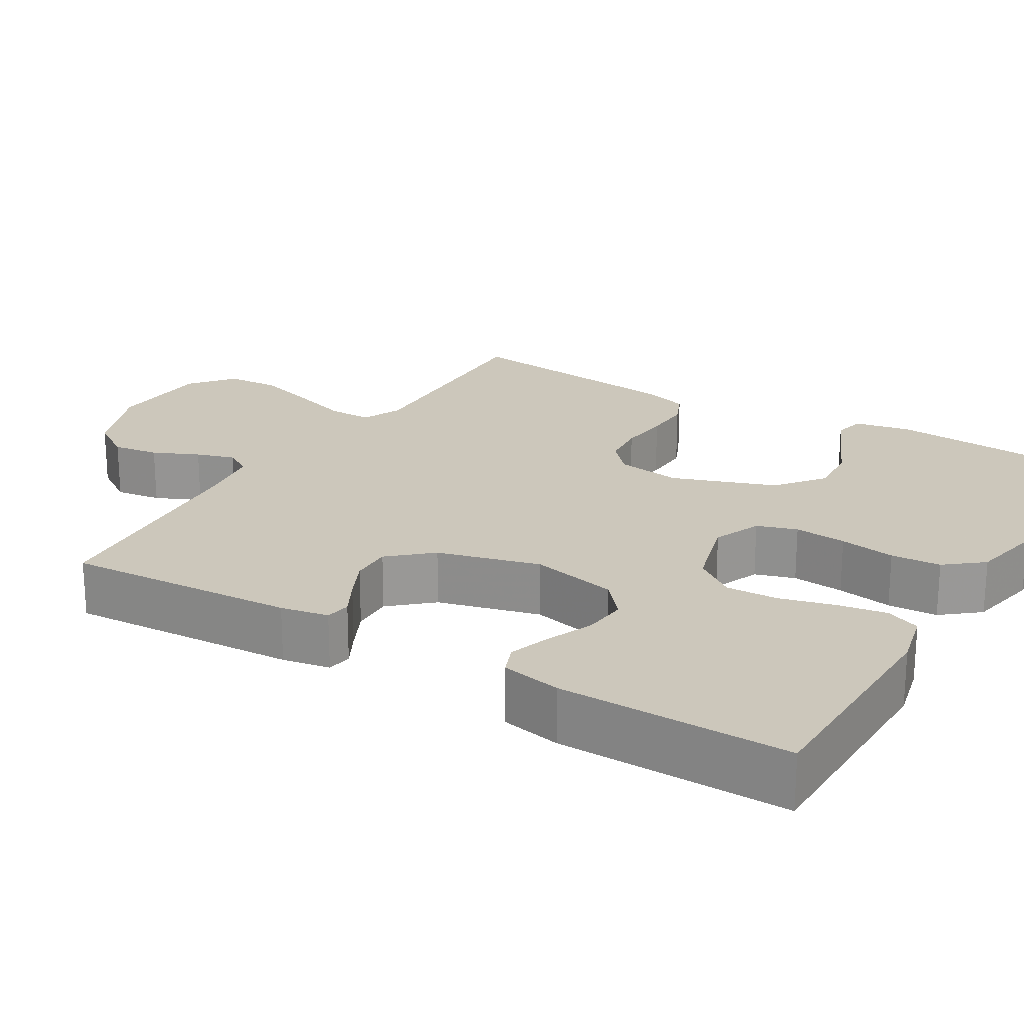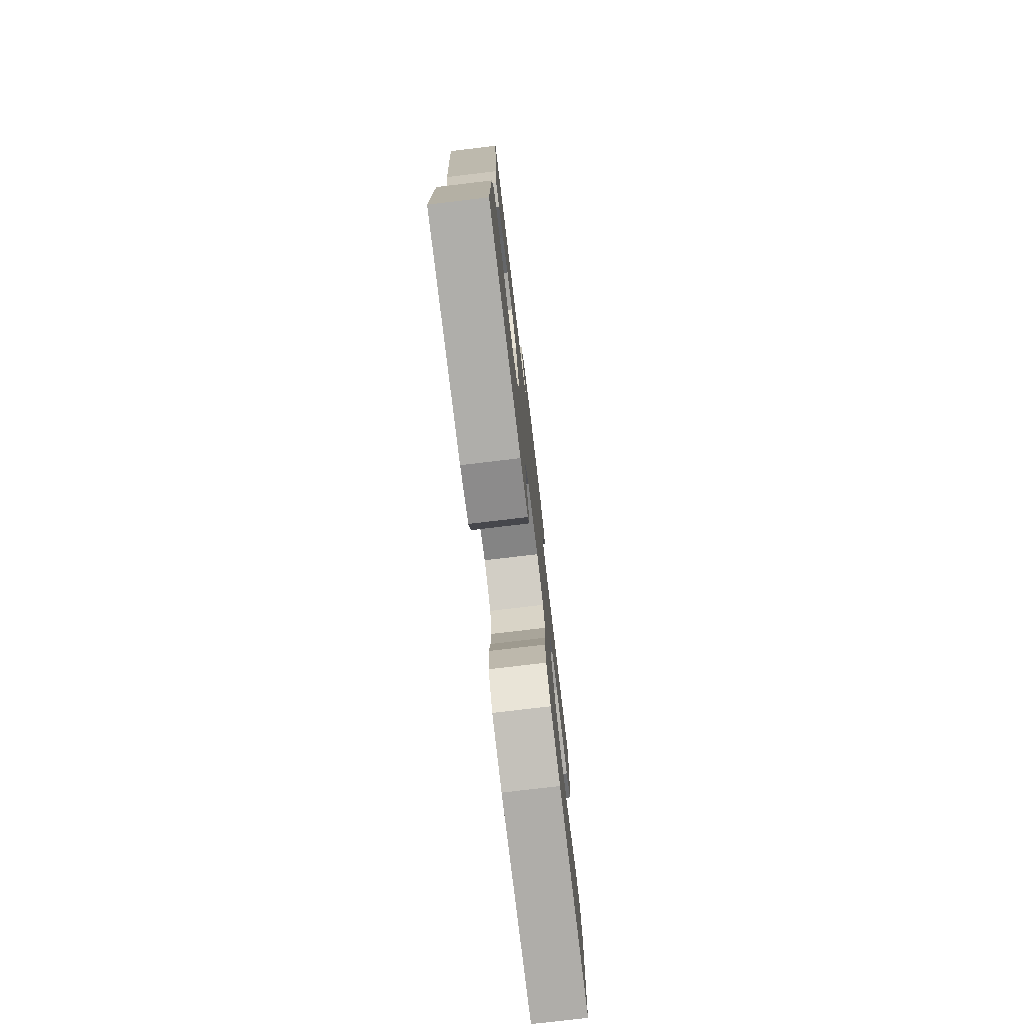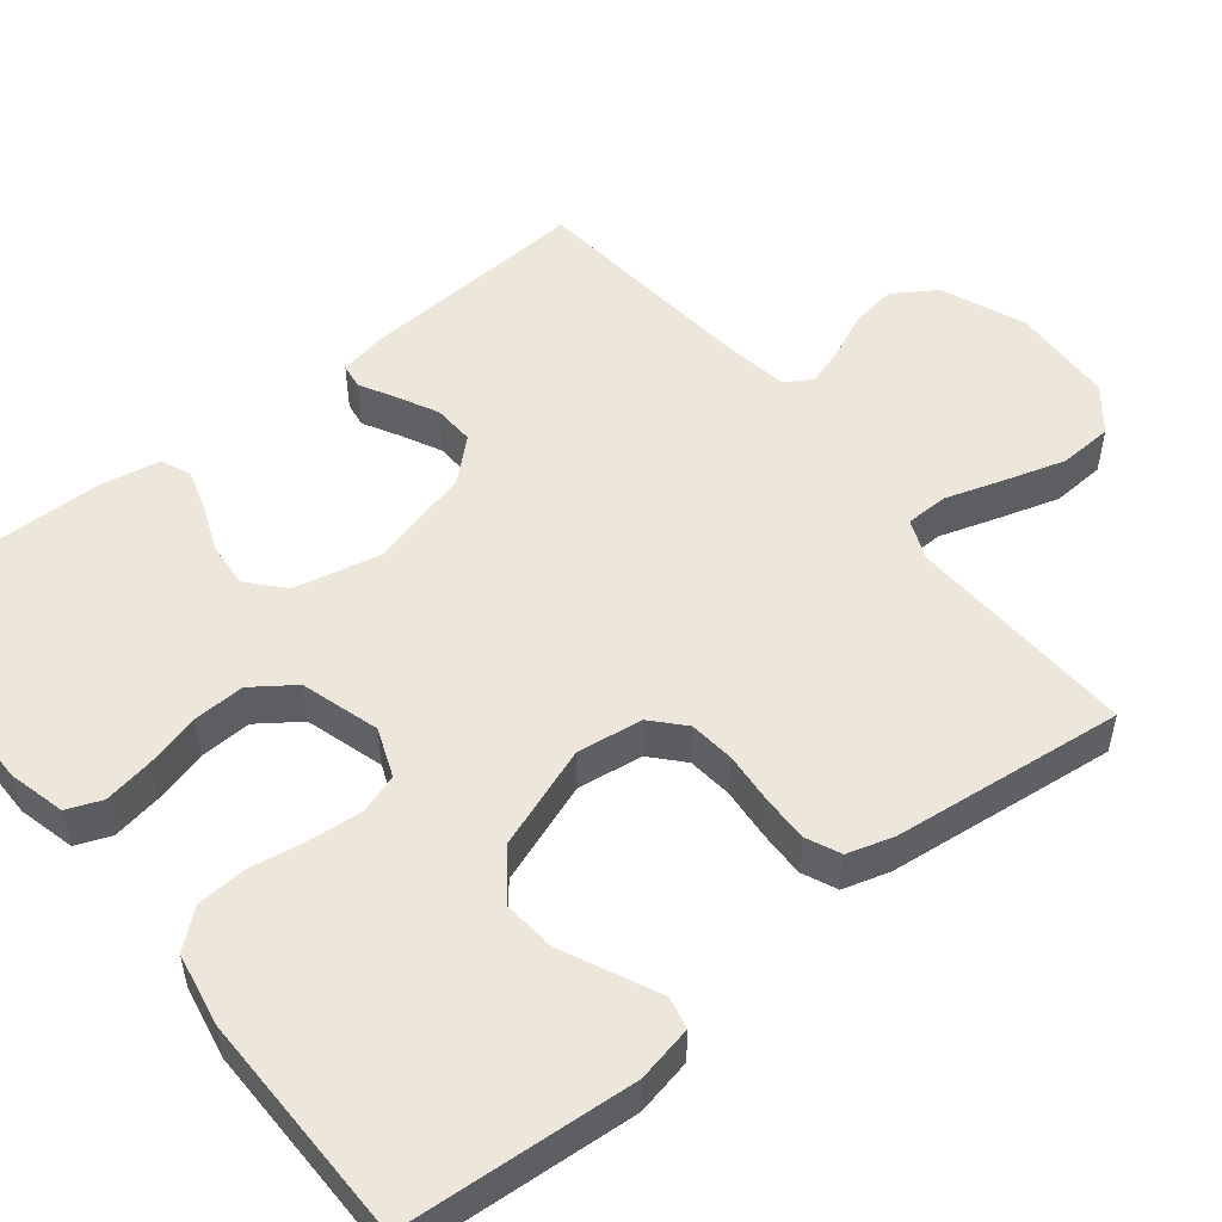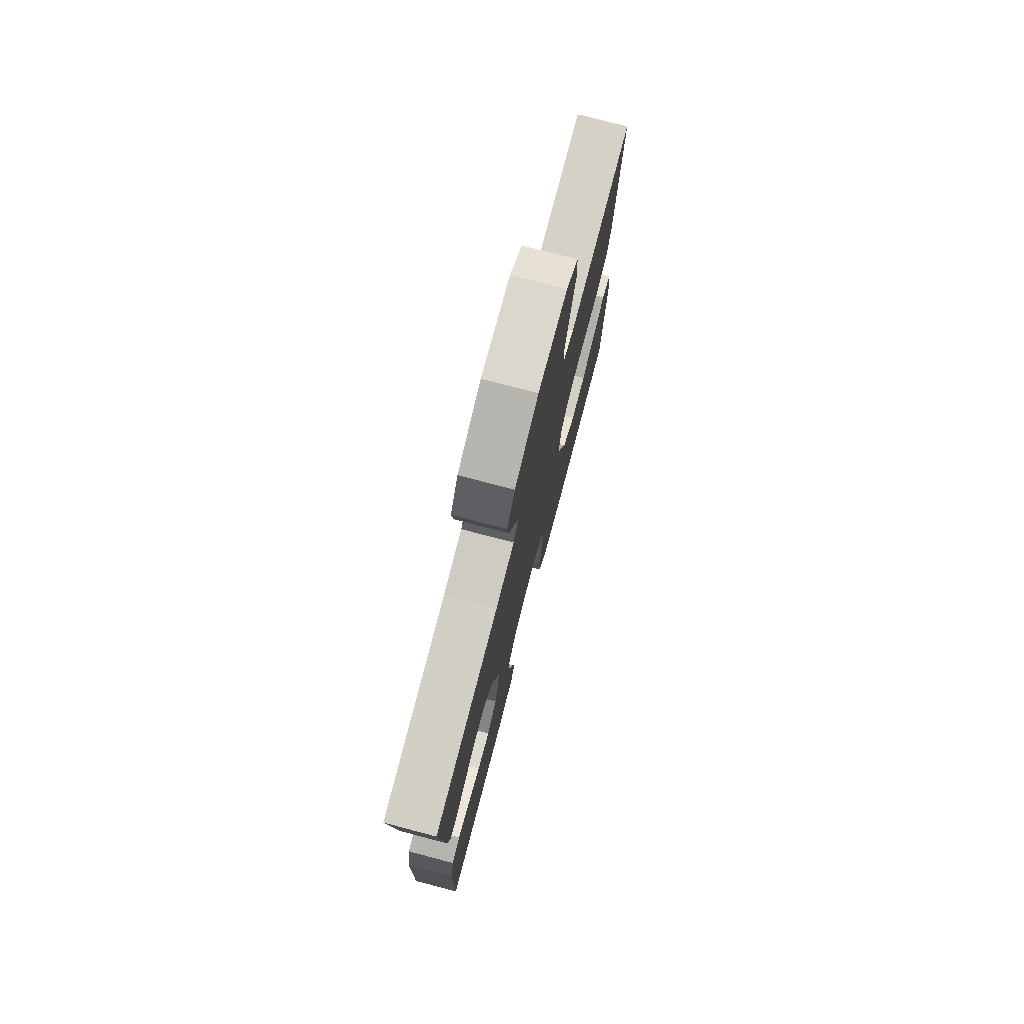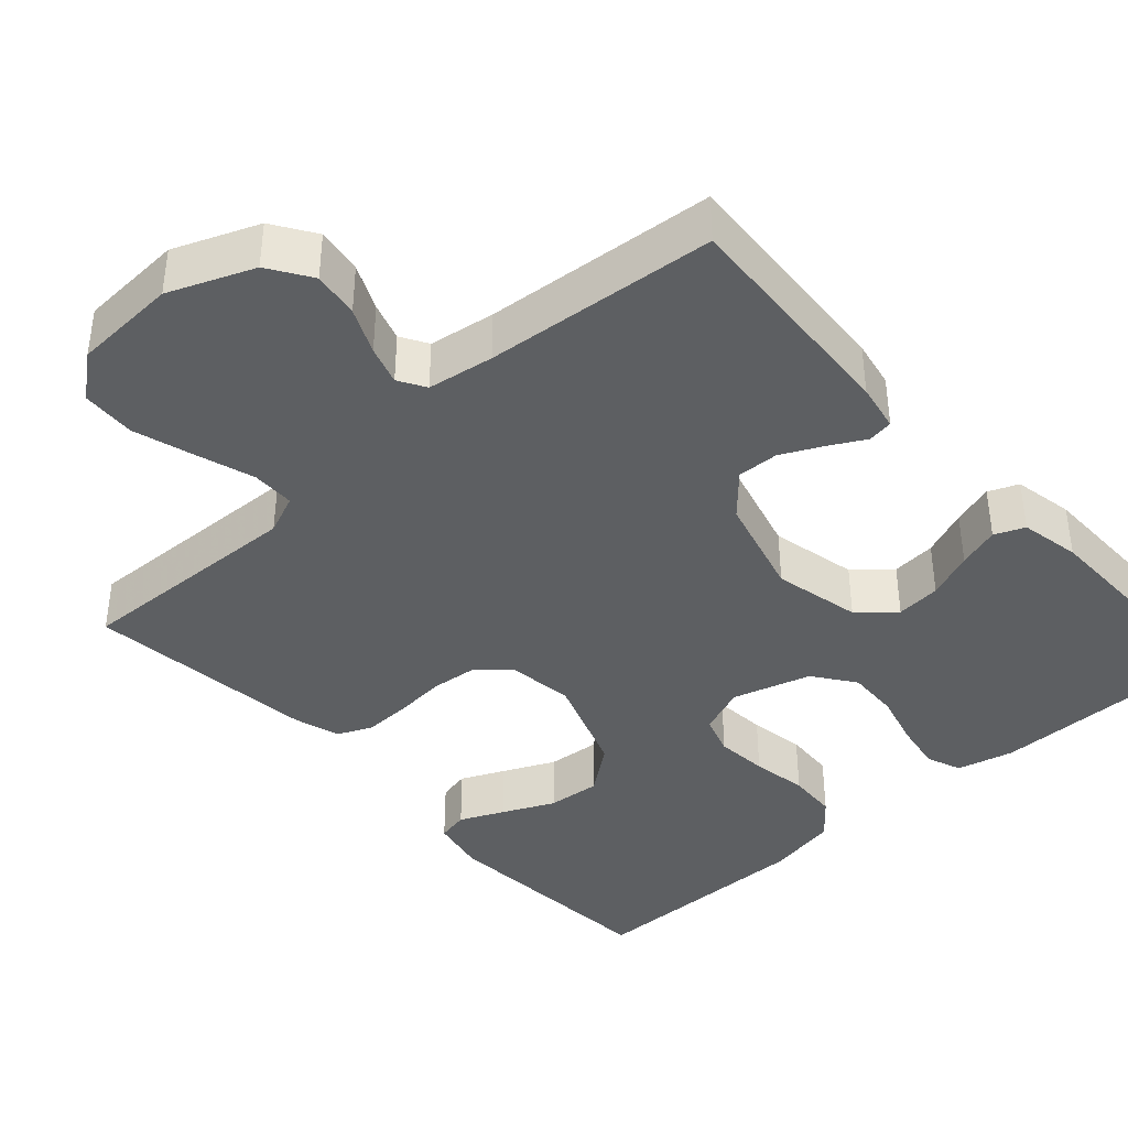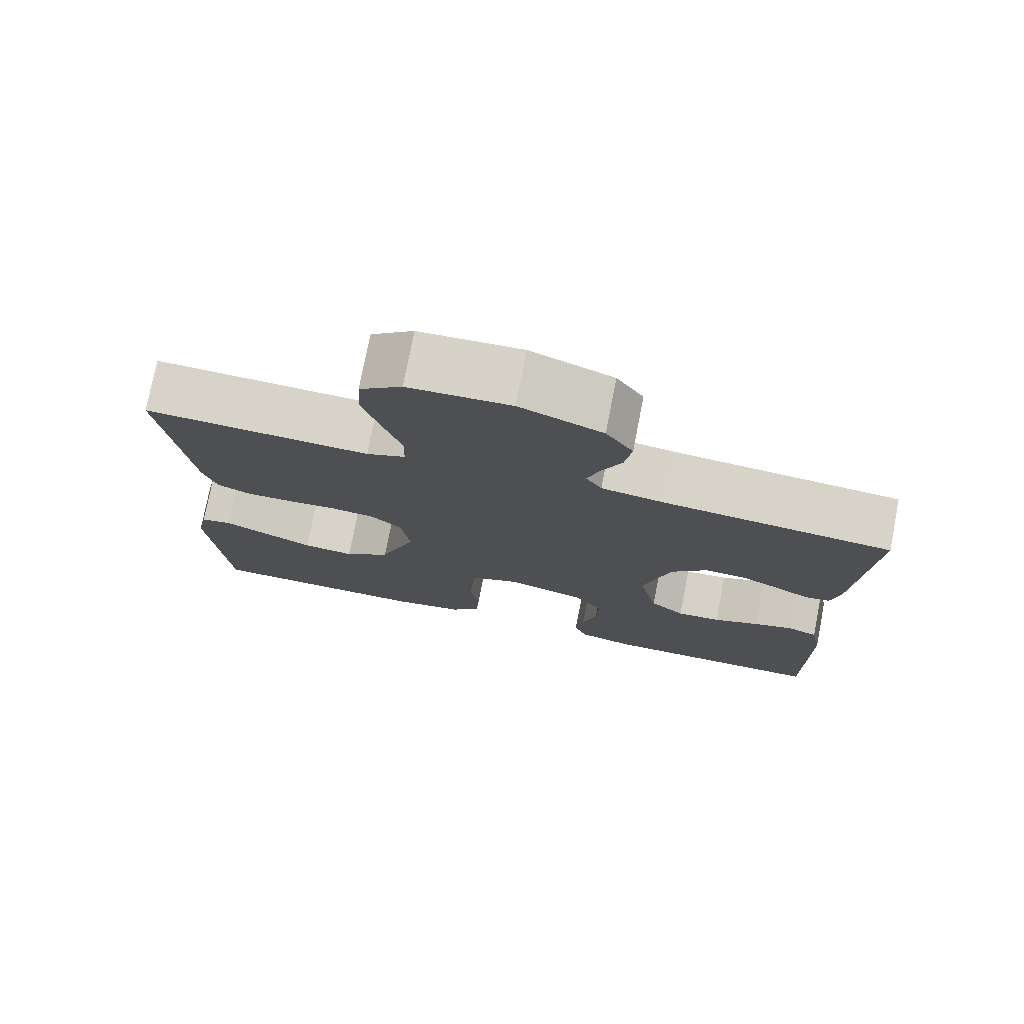
<metadata>
{"format":"obj","ext":"obj","renderer":"f3d","projection":"perspective","resolution":1024,"background":"white","views":[{"elev":21.7,"azim":121.5,"up":"+Y"},{"elev":-77.4,"azim":96.8,"up":"+Z"},{"elev":51.7,"azim":-128.8,"up":"+Y"},{"elev":76.4,"azim":104.7,"up":"+Z"},{"elev":-39.7,"azim":42.0,"up":"+Y"},{"elev":76.3,"azim":11.0,"up":"+Z"}]}
</metadata>
<code>
v 0.5 0.07 -0.5
v 0.2 0.07 -0.501
v 0.126 0.07 -0.483
v 0.108 0.07 -0.438
v 0.119 0.07 -0.374
v 0.138 0.07 -0.304
v 0.141 0.07 -0.236
v 0.102 0.07 -0.182
v 0 0.07 -0.152
v -0.063 0.07 -0.177
v -0.08 0.07 -0.229
v -0.074 0.07 -0.297
v -0.062 0.07 -0.37
v -0.066 0.07 -0.435
v -0.106 0.07 -0.483
v -0.2 0.07 -0.501
v -0.5 0.07 -0.5
v -0.522 0.07 -0.2
v -0.507 0.07 -0.127
v -0.466 0.07 -0.118
v -0.409 0.07 -0.144
v -0.342 0.07 -0.175
v -0.273 0.07 -0.181
v -0.211 0.07 -0.133
v -0.163 0.07 0
v -0.175 0.07 0.085
v -0.216 0.07 0.122
v -0.275 0.07 0.128
v -0.342 0.07 0.122
v -0.403 0.07 0.12
v -0.448 0.07 0.14
v -0.466 0.07 0.2
v -0.5 0.07 0.5
v -0.2 0.07 0.489
v -0.148 0.07 0.511
v -0.147 0.07 0.567
v -0.171 0.07 0.642
v -0.195 0.07 0.721
v -0.191 0.07 0.791
v -0.135 0.07 0.836
v 0 0.07 0.843
v 0.109 0.07 0.799
v 0.145 0.07 0.744
v 0.136 0.07 0.684
v 0.109 0.07 0.625
v 0.093 0.07 0.575
v 0.114 0.07 0.54
v 0.2 0.07 0.527
v 0.5 0.07 0.5
v 0.481 0.07 0.2
v 0.469 0.07 0.138
v 0.436 0.07 0.133
v 0.39 0.07 0.158
v 0.337 0.07 0.184
v 0.283 0.07 0.186
v 0.235 0.07 0.133
v 0.199 0.07 0
v 0.224 0.07 -0.113
v 0.27 0.07 -0.153
v 0.328 0.07 -0.148
v 0.389 0.07 -0.123
v 0.443 0.07 -0.106
v 0.482 0.07 -0.122
v 0.497 0.07 -0.2
v 0.5 0 -0.5
v 0.2 0 -0.501
v 0.126 0 -0.483
v 0.108 0 -0.438
v 0.119 0 -0.374
v 0.138 0 -0.304
v 0.141 0 -0.236
v 0.102 0 -0.182
v 0 0 -0.152
v -0.063 0 -0.177
v -0.08 0 -0.229
v -0.074 0 -0.297
v -0.062 0 -0.37
v -0.066 0 -0.435
v -0.106 0 -0.483
v -0.2 0 -0.501
v -0.5 0 -0.5
v -0.522 0 -0.2
v -0.507 0 -0.127
v -0.466 0 -0.118
v -0.409 0 -0.144
v -0.342 0 -0.175
v -0.273 0 -0.181
v -0.211 0 -0.133
v -0.163 0 0
v -0.175 0 0.085
v -0.216 0 0.122
v -0.275 0 0.128
v -0.342 0 0.122
v -0.403 0 0.12
v -0.448 0 0.14
v -0.466 0 0.2
v -0.5 0 0.5
v -0.2 0 0.489
v -0.148 0 0.511
v -0.147 0 0.567
v -0.171 0 0.642
v -0.195 0 0.721
v -0.191 0 0.791
v -0.135 0 0.836
v 0 0 0.843
v 0.109 0 0.799
v 0.145 0 0.744
v 0.136 0 0.684
v 0.109 0 0.625
v 0.093 0 0.575
v 0.114 0 0.54
v 0.2 0 0.527
v 0.5 0 0.5
v 0.481 0 0.2
v 0.469 0 0.138
v 0.436 0 0.133
v 0.39 0 0.158
v 0.337 0 0.184
v 0.283 0 0.186
v 0.235 0 0.133
v 0.199 0 0
v 0.224 0 -0.113
v 0.27 0 -0.153
v 0.328 0 -0.148
v 0.389 0 -0.123
v 0.443 0 -0.106
v 0.482 0 -0.122
v 0.497 0 -0.2
f 60 61 62 63
f 60 63 64 1
f 50 51 52 53
f 48 49 50 53
f 47 48 53 54
f 42 43 44 45
f 42 45 46
f 41 42 46
f 40 41 46
f 39 40 46 47
f 36 37 38 39
f 31 32 33 34
f 31 34 35
f 28 29 30 31
f 28 31 35
f 27 28 35
f 26 27 35
f 25 26 35
f 19 20 21 22
f 17 18 19 22
f 17 22 23
f 16 17 23 24
f 12 13 14 15
f 11 12 15 16
f 10 11 16 24
f 3 4 5 6
f 1 2 3 6
f 59 60 1 6
f 58 59 6 7
f 57 58 7 8
f 56 57 8 9
f 39 47 54 55
f 36 39 55 56
f 35 36 56 9
f 9 10 24 25
f 9 25 35
f 127 126 125 124
f 65 128 127 124
f 117 116 115 114
f 117 114 113 112
f 118 117 112 111
f 109 108 107 106
f 110 109 106
f 110 106 105
f 110 105 104
f 111 110 104 103
f 103 102 101 100
f 98 97 96 95
f 99 98 95
f 95 94 93 92
f 99 95 92
f 99 92 91
f 99 91 90
f 99 90 89
f 86 85 84 83
f 86 83 82 81
f 87 86 81
f 88 87 81 80
f 79 78 77 76
f 80 79 76 75
f 88 80 75 74
f 70 69 68 67
f 70 67 66 65
f 70 65 124 123
f 71 70 123 122
f 72 71 122 121
f 73 72 121 120
f 119 118 111 103
f 120 119 103 100
f 73 120 100 99
f 89 88 74 73
f 99 89 73
f 1 65 66 2
f 2 66 67 3
f 3 67 68 4
f 4 68 69 5
f 5 69 70 6
f 6 70 71 7
f 7 71 72 8
f 8 72 73 9
f 9 73 74 10
f 10 74 75 11
f 11 75 76 12
f 12 76 77 13
f 13 77 78 14
f 14 78 79 15
f 15 79 80 16
f 16 80 81 17
f 17 81 82 18
f 18 82 83 19
f 19 83 84 20
f 20 84 85 21
f 21 85 86 22
f 22 86 87 23
f 23 87 88 24
f 24 88 89 25
f 25 89 90 26
f 26 90 91 27
f 27 91 92 28
f 28 92 93 29
f 29 93 94 30
f 30 94 95 31
f 31 95 96 32
f 32 96 97 33
f 33 97 98 34
f 34 98 99 35
f 35 99 100 36
f 36 100 101 37
f 37 101 102 38
f 38 102 103 39
f 39 103 104 40
f 40 104 105 41
f 41 105 106 42
f 42 106 107 43
f 43 107 108 44
f 44 108 109 45
f 45 109 110 46
f 46 110 111 47
f 47 111 112 48
f 48 112 113 49
f 49 113 114 50
f 50 114 115 51
f 51 115 116 52
f 52 116 117 53
f 53 117 118 54
f 54 118 119 55
f 55 119 120 56
f 56 120 121 57
f 57 121 122 58
f 58 122 123 59
f 59 123 124 60
f 60 124 125 61
f 61 125 126 62
f 62 126 127 63
f 63 127 128 64
f 64 128 65 1

</code>
